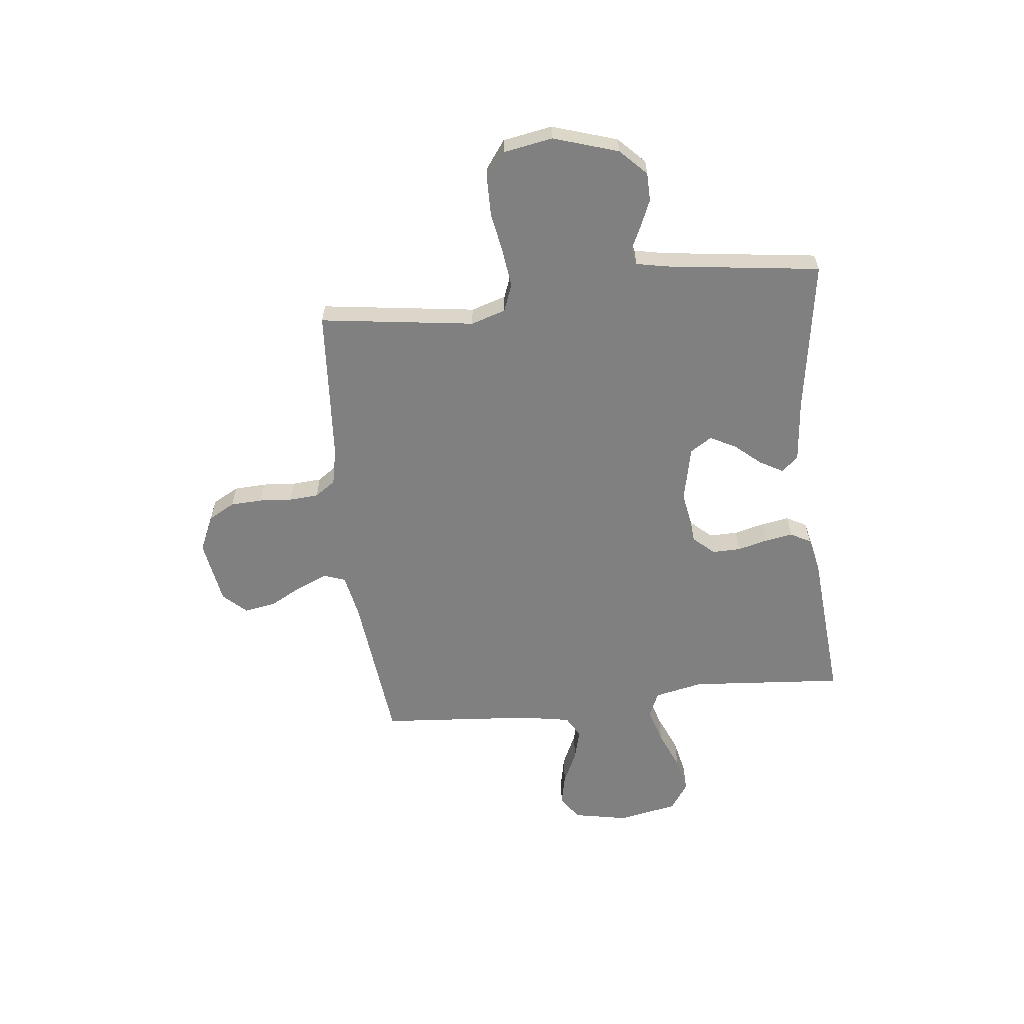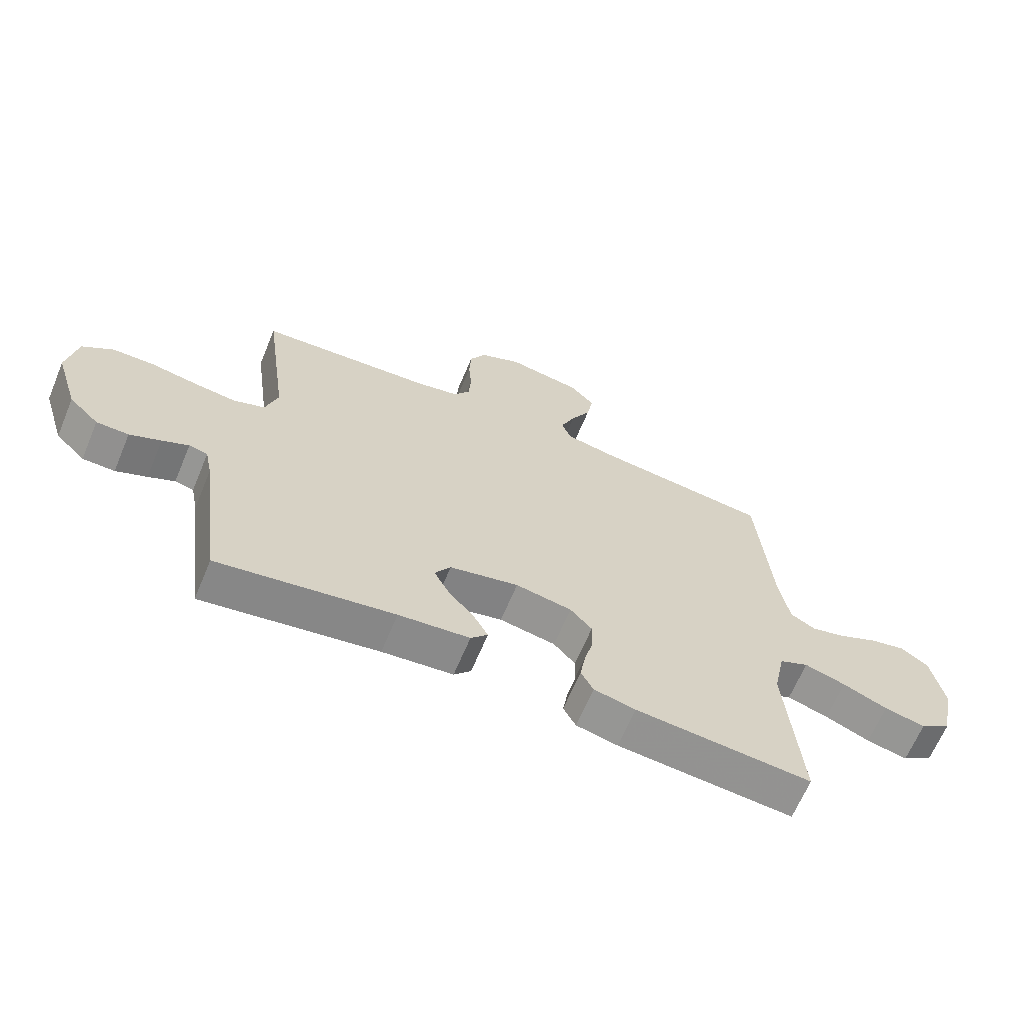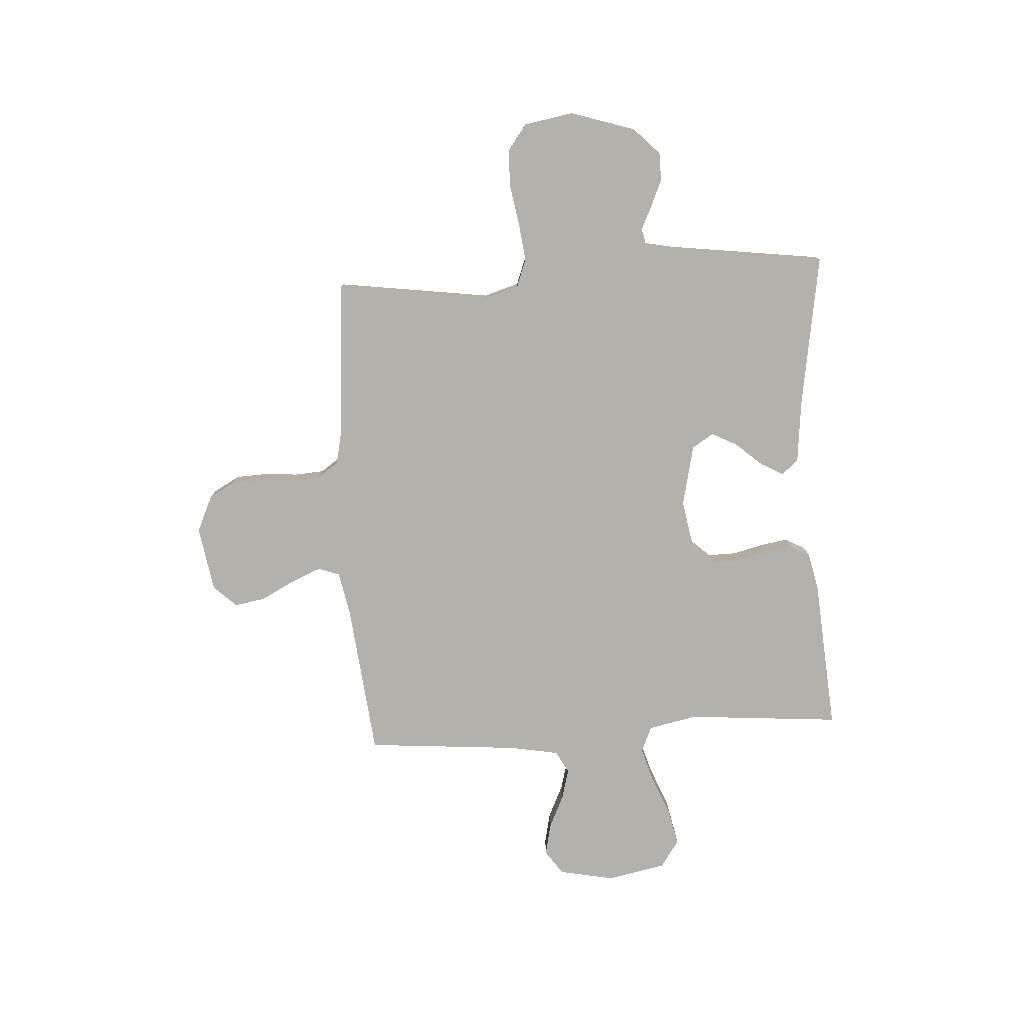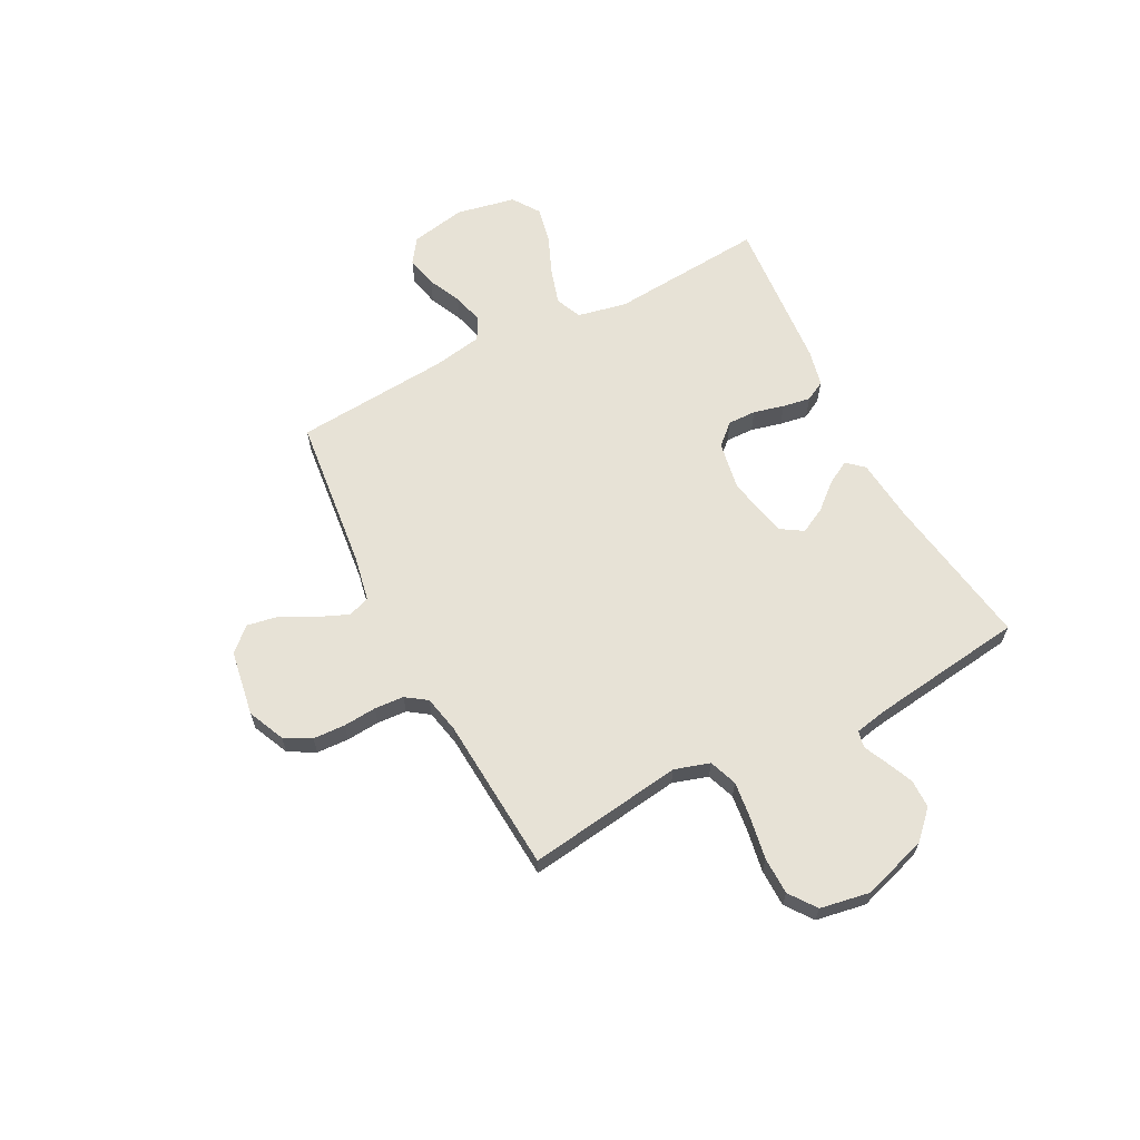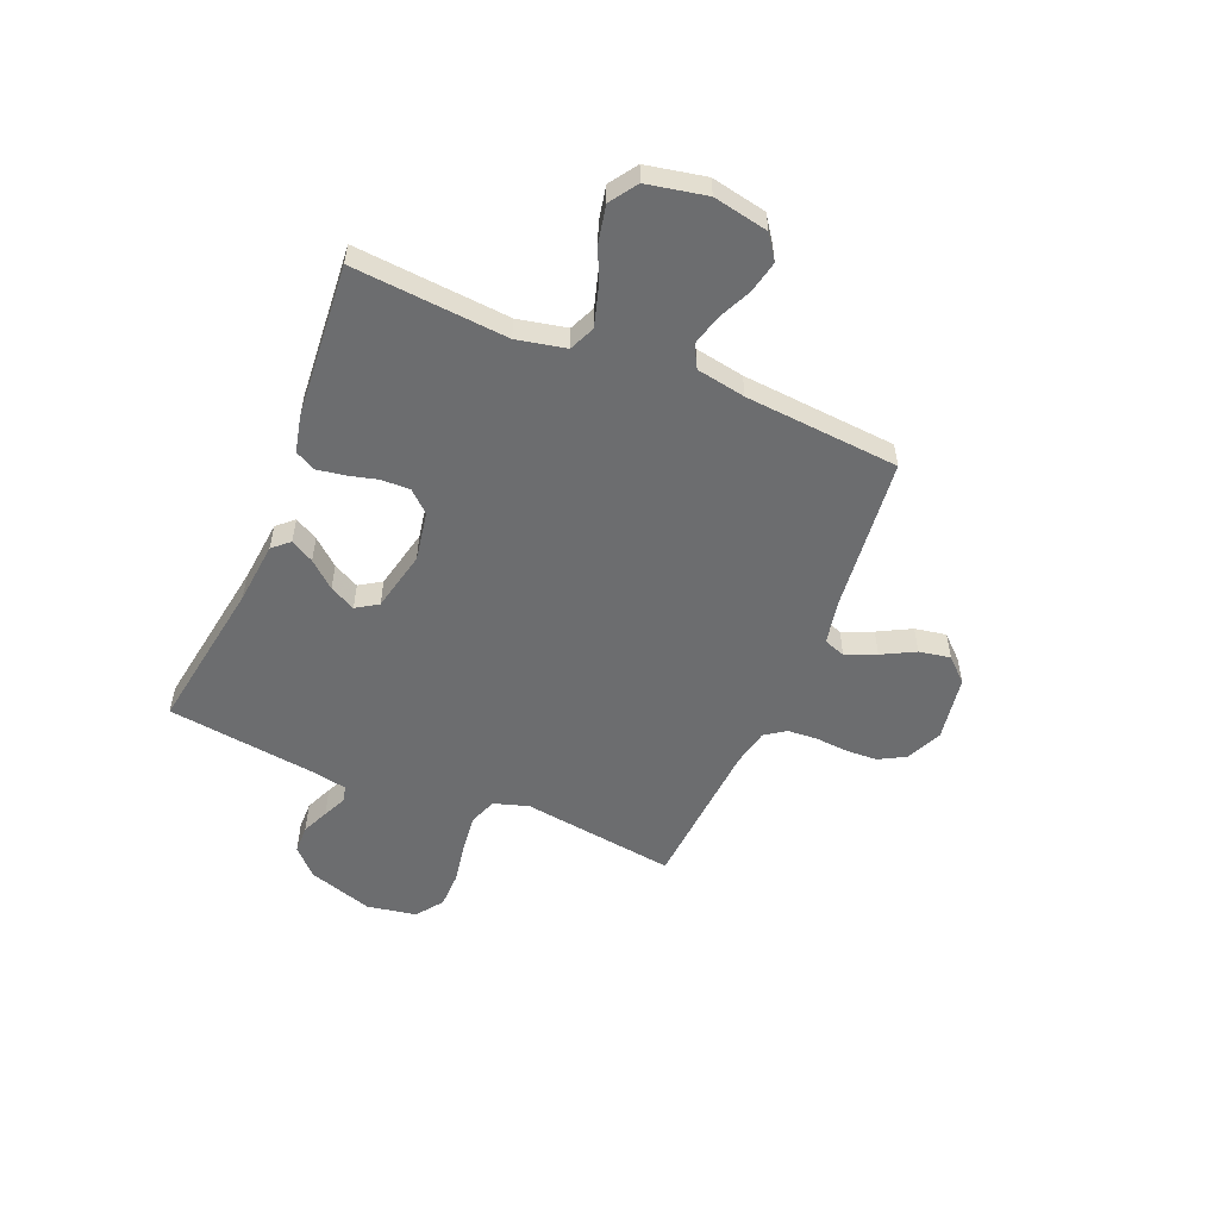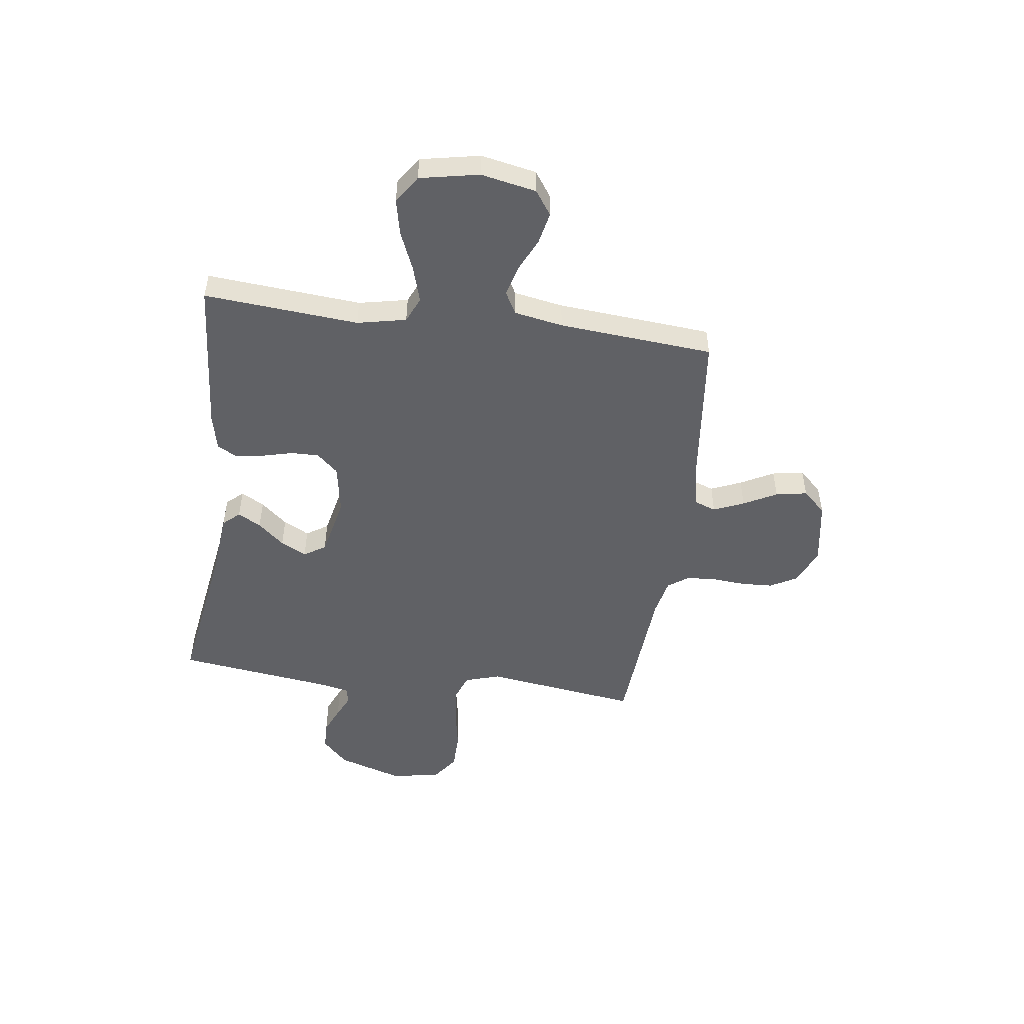
<metadata>
{"format":"obj","ext":"obj","renderer":"f3d","projection":"perspective","resolution":1024,"background":"white","views":[{"elev":-60.2,"azim":96.4,"up":"+Y"},{"elev":-65.4,"azim":157.3,"up":"+Z"},{"elev":-78.9,"azim":93.3,"up":"+Y"},{"elev":63.6,"azim":62.5,"up":"+Y"},{"elev":-53.9,"azim":-112.7,"up":"+Y"},{"elev":-49.9,"azim":-97.7,"up":"+Y"}]}
</metadata>
<code>
v 0.5 0.07 0.5
v 0.459 0.07 0.2
v 0.48 0.07 0.132
v 0.534 0.07 0.112
v 0.607 0.07 0.121
v 0.686 0.07 0.135
v 0.758 0.07 0.134
v 0.81 0.07 0.096
v 0.827 0.07 0
v 0.787 0.07 -0.126
v 0.736 0.07 -0.176
v 0.681 0.07 -0.177
v 0.628 0.07 -0.154
v 0.583 0.07 -0.133
v 0.551 0.07 -0.14
v 0.539 0.07 -0.2
v 0.5 0.07 -0.5
v 0.2 0.07 -0.453
v 0.079 0.07 -0.441
v 0.05 0.07 -0.409
v 0.075 0.07 -0.364
v 0.119 0.07 -0.313
v 0.145 0.07 -0.263
v 0.118 0.07 -0.221
v 0 0.07 -0.195
v -0.096 0.07 -0.212
v -0.133 0.07 -0.253
v -0.132 0.07 -0.308
v -0.117 0.07 -0.367
v -0.108 0.07 -0.421
v -0.129 0.07 -0.46
v -0.2 0.07 -0.476
v -0.5 0.07 -0.5
v -0.476 0.07 -0.2
v -0.496 0.07 -0.105
v -0.546 0.07 -0.083
v -0.616 0.07 -0.104
v -0.692 0.07 -0.136
v -0.762 0.07 -0.151
v -0.815 0.07 -0.115
v -0.838 0.07 0
v -0.817 0.07 0.107
v -0.77 0.07 0.14
v -0.709 0.07 0.127
v -0.644 0.07 0.097
v -0.584 0.07 0.081
v -0.541 0.07 0.105
v -0.524 0.07 0.2
v -0.5 0.07 0.5
v -0.2 0.07 0.533
v -0.114 0.07 0.55
v -0.099 0.07 0.592
v -0.124 0.07 0.651
v -0.158 0.07 0.715
v -0.169 0.07 0.776
v -0.127 0.07 0.821
v 0 0.07 0.842
v 0.071 0.07 0.81
v 0.099 0.07 0.759
v 0.102 0.07 0.697
v 0.097 0.07 0.633
v 0.101 0.07 0.576
v 0.129 0.07 0.536
v 0.2 0.07 0.521
v 0.5 0 0.5
v 0.459 0 0.2
v 0.48 0 0.132
v 0.534 0 0.112
v 0.607 0 0.121
v 0.686 0 0.135
v 0.758 0 0.134
v 0.81 0 0.096
v 0.827 0 0
v 0.787 0 -0.126
v 0.736 0 -0.176
v 0.681 0 -0.177
v 0.628 0 -0.154
v 0.583 0 -0.133
v 0.551 0 -0.14
v 0.539 0 -0.2
v 0.5 0 -0.5
v 0.2 0 -0.453
v 0.079 0 -0.441
v 0.05 0 -0.409
v 0.075 0 -0.364
v 0.119 0 -0.313
v 0.145 0 -0.263
v 0.118 0 -0.221
v 0 0 -0.195
v -0.096 0 -0.212
v -0.133 0 -0.253
v -0.132 0 -0.308
v -0.117 0 -0.367
v -0.108 0 -0.421
v -0.129 0 -0.46
v -0.2 0 -0.476
v -0.5 0 -0.5
v -0.476 0 -0.2
v -0.496 0 -0.105
v -0.546 0 -0.083
v -0.616 0 -0.104
v -0.692 0 -0.136
v -0.762 0 -0.151
v -0.815 0 -0.115
v -0.838 0 0
v -0.817 0 0.107
v -0.77 0 0.14
v -0.709 0 0.127
v -0.644 0 0.097
v -0.584 0 0.081
v -0.541 0 0.105
v -0.524 0 0.2
v -0.5 0 0.5
v -0.2 0 0.533
v -0.114 0 0.55
v -0.099 0 0.592
v -0.124 0 0.651
v -0.158 0 0.715
v -0.169 0 0.776
v -0.127 0 0.821
v 0 0 0.842
v 0.071 0 0.81
v 0.099 0 0.759
v 0.102 0 0.697
v 0.097 0 0.633
v 0.101 0 0.576
v 0.129 0 0.536
v 0.2 0 0.521
f 58 59 60 61
f 58 61 62
f 57 58 62
f 56 57 62
f 53 54 55 56
f 52 53 56 62
f 51 52 62 63
f 48 49 50
f 47 48 50 51
f 42 43 44 45
f 42 45 46
f 41 42 46
f 40 41 46
f 37 38 39 40
f 36 37 40 46
f 35 36 46 47
f 31 32 33 34
f 31 34 35
f 28 29 30 31
f 28 31 35 47
f 19 20 21 22
f 18 19 22 23
f 16 17 18 23
f 15 16 23 24
f 11 12 13 14
f 9 10 11 14
f 5 6 7 8
f 4 5 8 9
f 3 4 9 14
f 64 1 2
f 64 2 3
f 27 28 47
f 26 27 47 51
f 25 26 51 63
f 24 25 63 64
f 15 24 64
f 3 14 15 64
f 125 124 123 122
f 126 125 122
f 126 122 121
f 126 121 120
f 120 119 118 117
f 126 120 117 116
f 127 126 116 115
f 114 113 112
f 115 114 112 111
f 109 108 107 106
f 110 109 106
f 110 106 105
f 110 105 104
f 104 103 102 101
f 110 104 101 100
f 111 110 100 99
f 98 97 96 95
f 99 98 95
f 95 94 93 92
f 111 99 95 92
f 86 85 84 83
f 87 86 83 82
f 87 82 81 80
f 88 87 80 79
f 78 77 76 75
f 78 75 74 73
f 72 71 70 69
f 73 72 69 68
f 78 73 68 67
f 66 65 128
f 67 66 128
f 111 92 91
f 115 111 91 90
f 127 115 90 89
f 128 127 89 88
f 128 88 79
f 128 79 78 67
f 1 65 66 2
f 2 66 67 3
f 3 67 68 4
f 4 68 69 5
f 5 69 70 6
f 6 70 71 7
f 7 71 72 8
f 8 72 73 9
f 9 73 74 10
f 10 74 75 11
f 11 75 76 12
f 12 76 77 13
f 13 77 78 14
f 14 78 79 15
f 15 79 80 16
f 16 80 81 17
f 17 81 82 18
f 18 82 83 19
f 19 83 84 20
f 20 84 85 21
f 21 85 86 22
f 22 86 87 23
f 23 87 88 24
f 24 88 89 25
f 25 89 90 26
f 26 90 91 27
f 27 91 92 28
f 28 92 93 29
f 29 93 94 30
f 30 94 95 31
f 31 95 96 32
f 32 96 97 33
f 33 97 98 34
f 34 98 99 35
f 35 99 100 36
f 36 100 101 37
f 37 101 102 38
f 38 102 103 39
f 39 103 104 40
f 40 104 105 41
f 41 105 106 42
f 42 106 107 43
f 43 107 108 44
f 44 108 109 45
f 45 109 110 46
f 46 110 111 47
f 47 111 112 48
f 48 112 113 49
f 49 113 114 50
f 50 114 115 51
f 51 115 116 52
f 52 116 117 53
f 53 117 118 54
f 54 118 119 55
f 55 119 120 56
f 56 120 121 57
f 57 121 122 58
f 58 122 123 59
f 59 123 124 60
f 60 124 125 61
f 61 125 126 62
f 62 126 127 63
f 63 127 128 64
f 64 128 65 1

</code>
